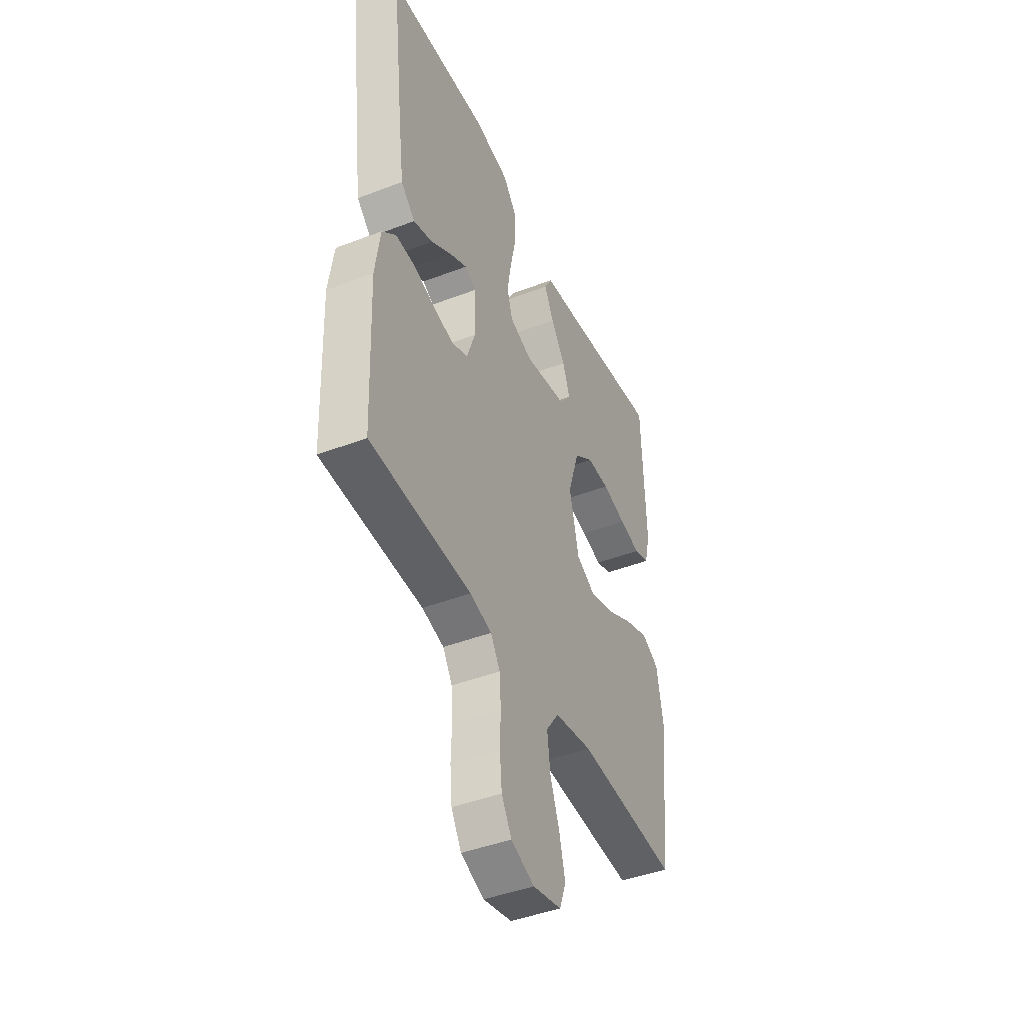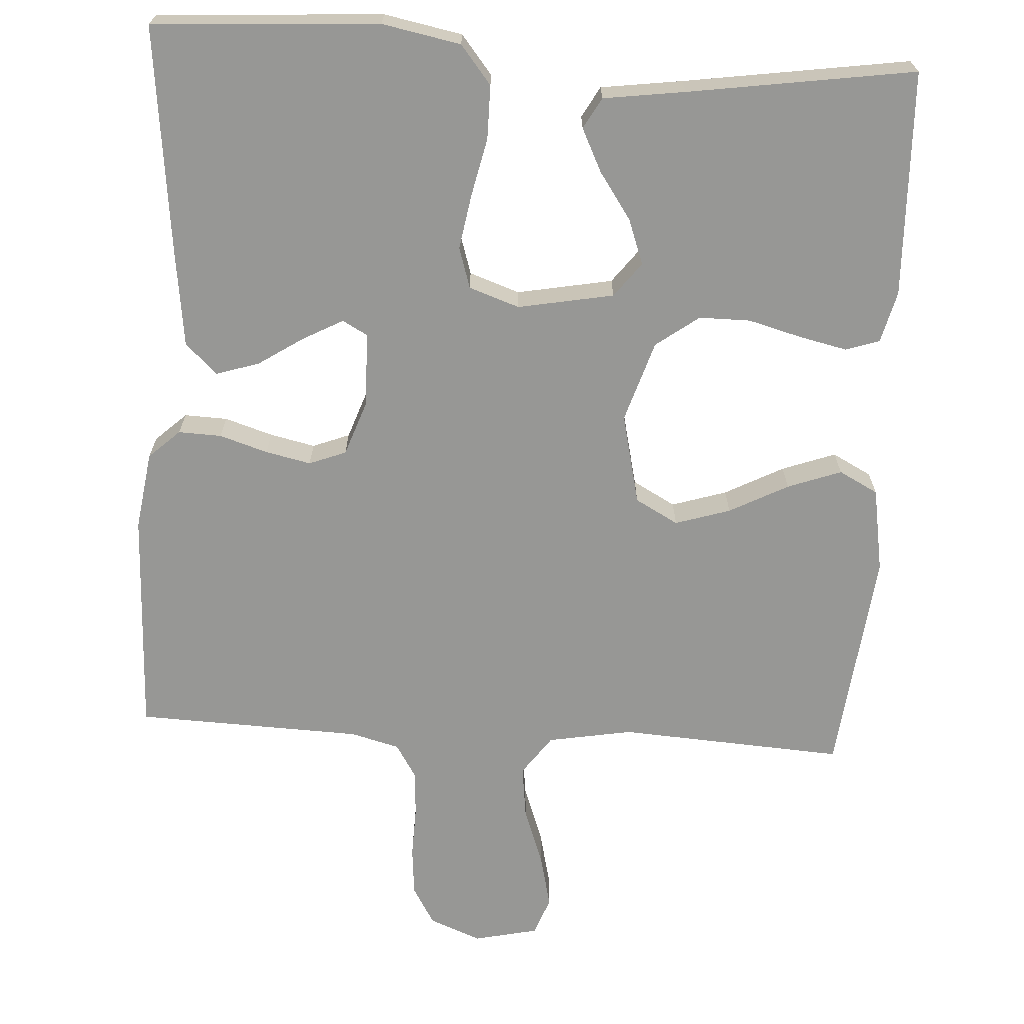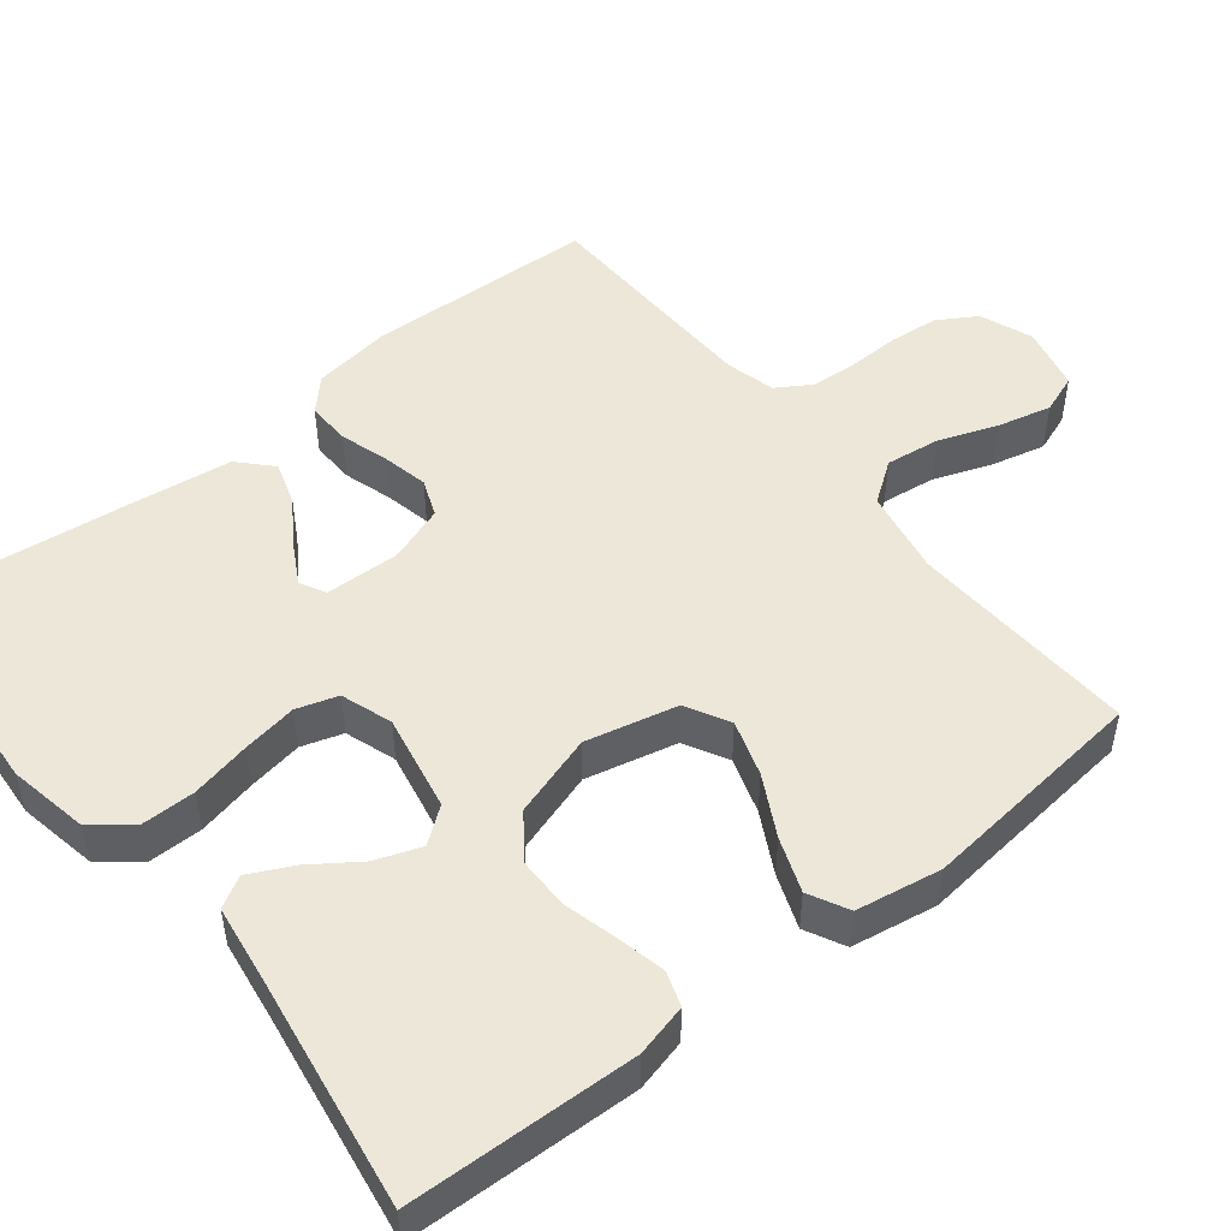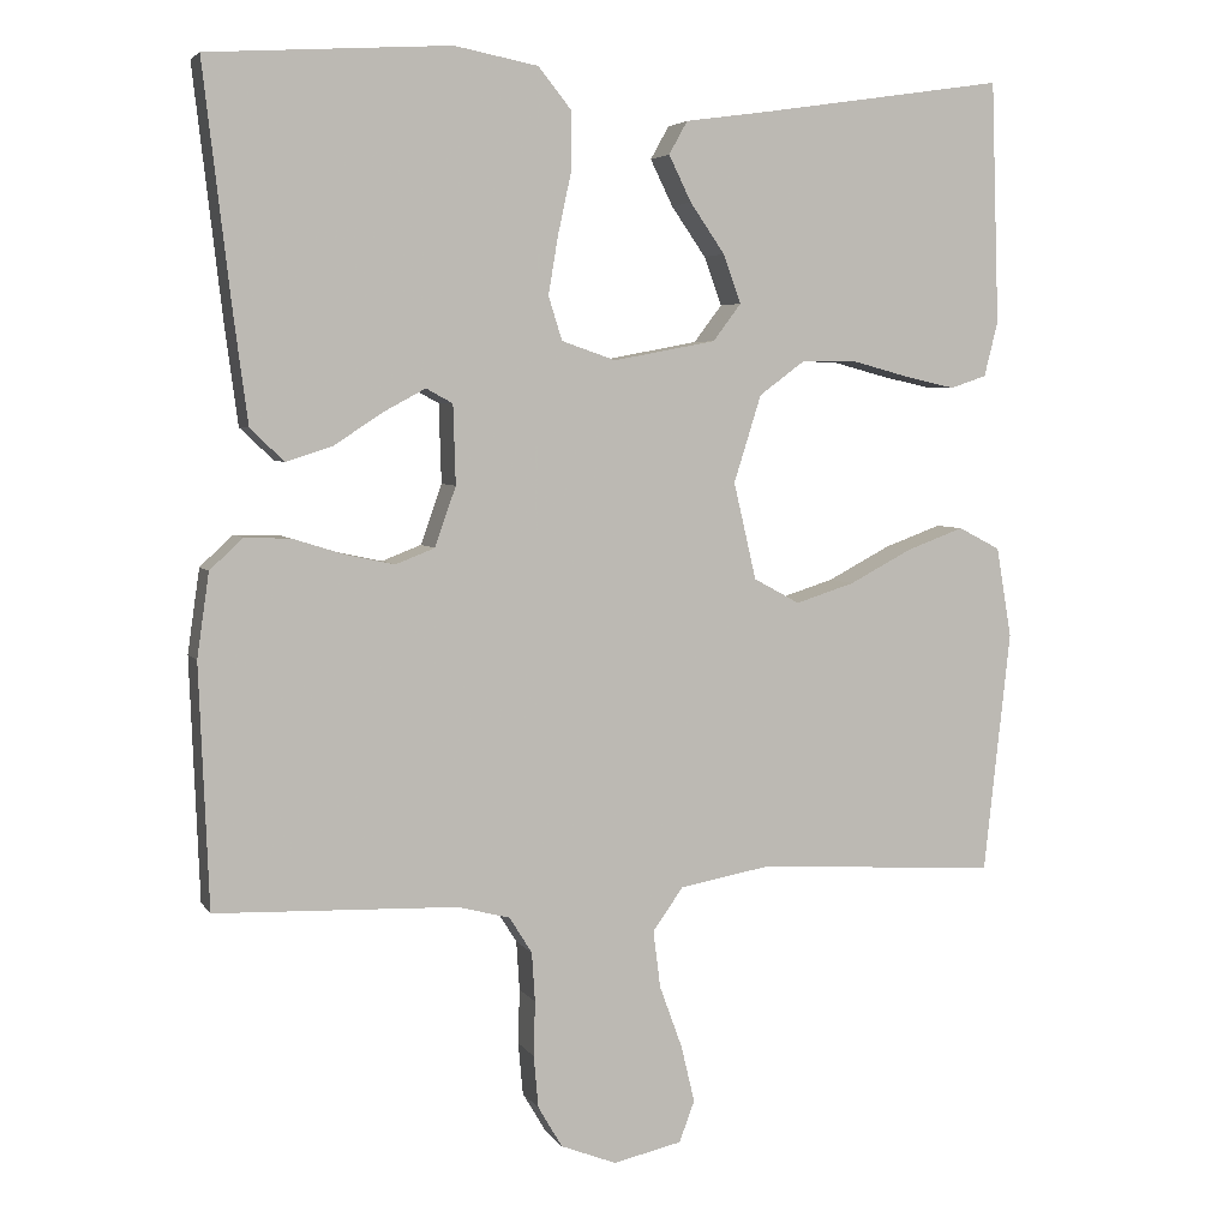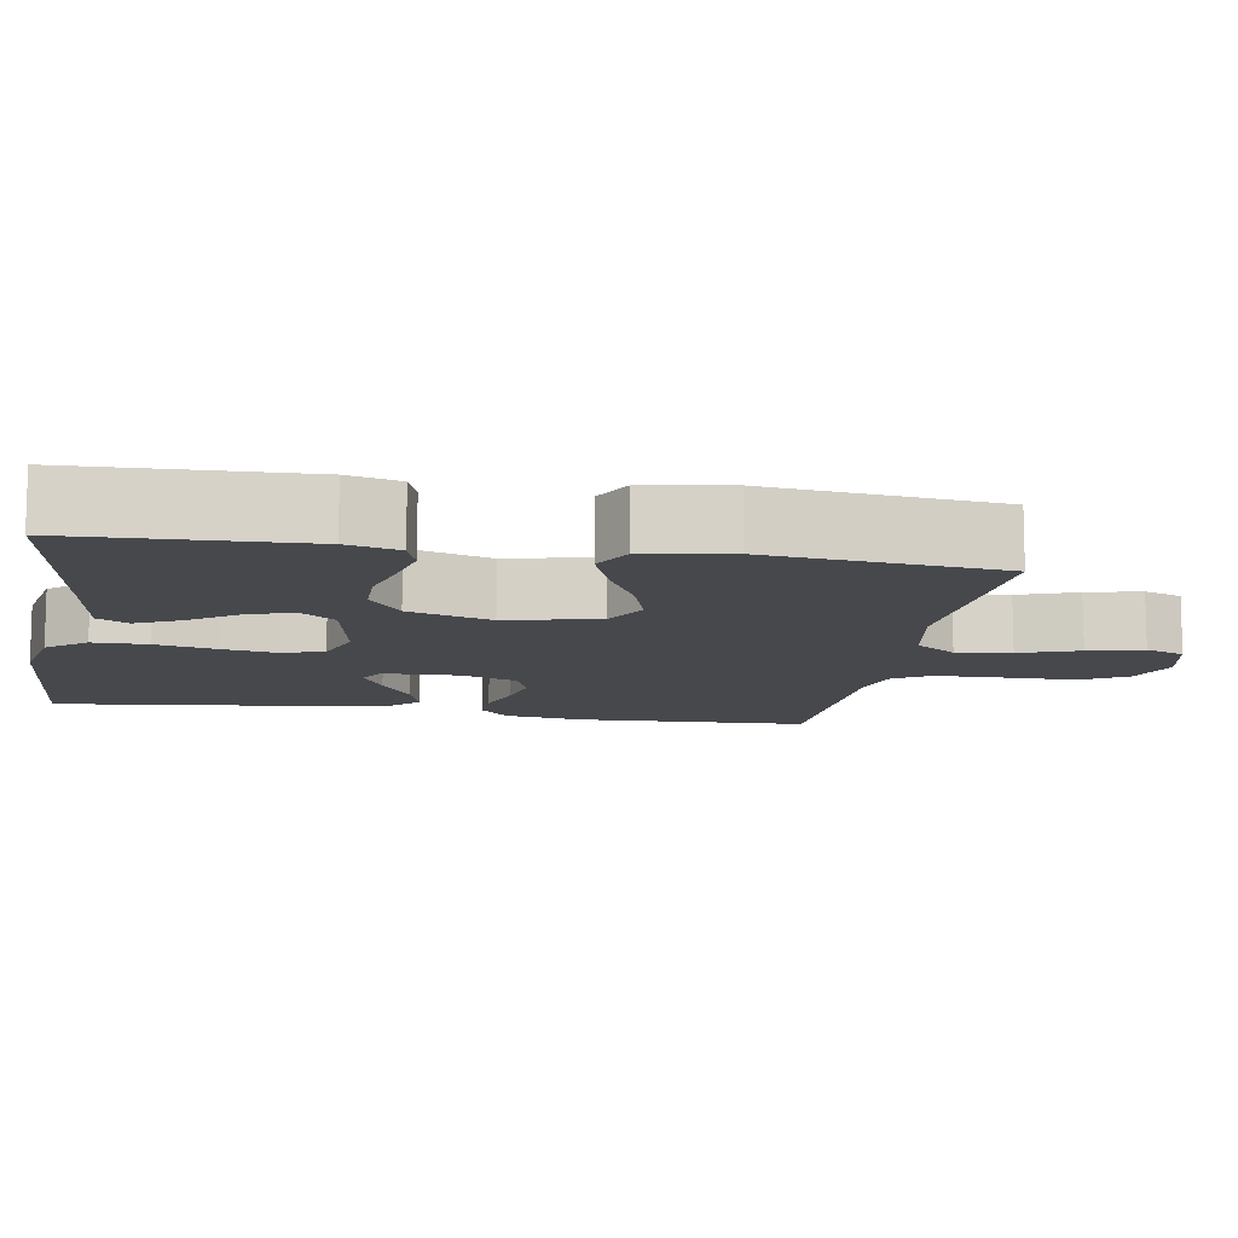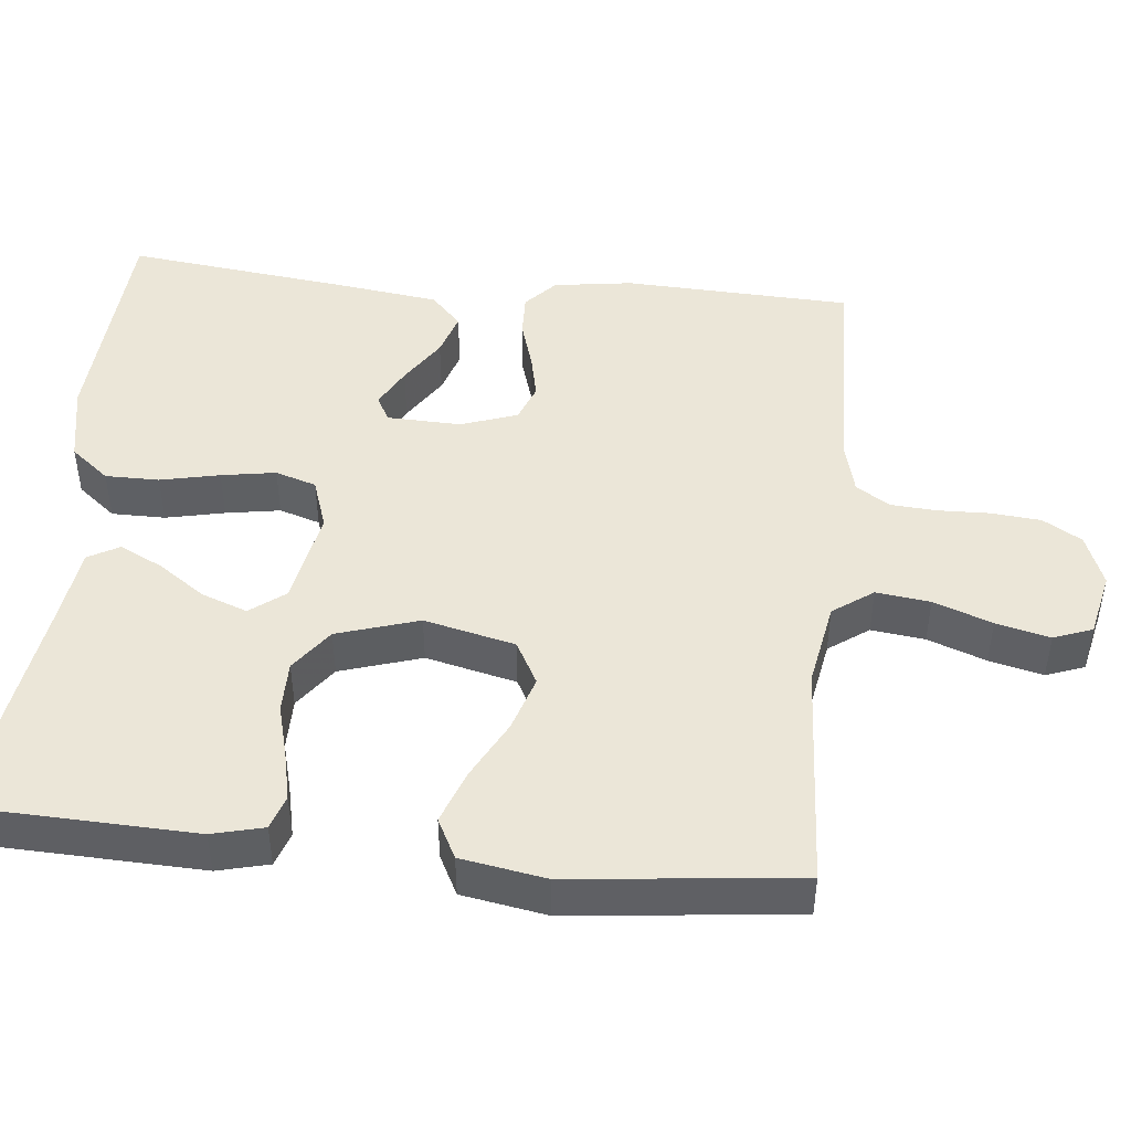
<metadata>
{"format":"obj","ext":"obj","renderer":"f3d","projection":"perspective","resolution":1024,"background":"white","views":[{"elev":-44.0,"azim":-65.8,"up":"+Z"},{"elev":-68.1,"azim":-3.5,"up":"+Y"},{"elev":50.0,"azim":51.6,"up":"+Y"},{"elev":4.7,"azim":-17.8,"up":"+Z"},{"elev":-11.2,"azim":80.4,"up":"+Y"},{"elev":46.4,"azim":95.9,"up":"+Y"}]}
</metadata>
<code>
v 0.5 0.07 -0.5
v 0.2 0.07 -0.482
v 0.088 0.07 -0.502
v 0.05 0.07 -0.555
v 0.059 0.07 -0.626
v 0.087 0.07 -0.703
v 0.104 0.07 -0.774
v 0.085 0.07 -0.825
v 0 0.07 -0.844
v -0.069 0.07 -0.817
v -0.099 0.07 -0.766
v -0.105 0.07 -0.701
v -0.103 0.07 -0.633
v -0.107 0.07 -0.572
v -0.135 0.07 -0.527
v -0.2 0.07 -0.51
v -0.5 0.07 -0.5
v -0.512 0.07 -0.2
v -0.497 0.07 -0.096
v -0.456 0.07 -0.058
v -0.399 0.07 -0.06
v -0.335 0.07 -0.08
v -0.275 0.07 -0.093
v -0.226 0.07 -0.074
v -0.2 0.07 0
v -0.203 0.07 0.098
v -0.236 0.07 0.116
v -0.288 0.07 0.088
v -0.349 0.07 0.048
v -0.406 0.07 0.03
v -0.448 0.07 0.07
v -0.465 0.07 0.2
v -0.5 0.07 0.5
v -0.2 0.07 0.519
v -0.096 0.07 0.499
v -0.055 0.07 0.448
v -0.055 0.07 0.377
v -0.072 0.07 0.299
v -0.084 0.07 0.227
v -0.067 0.07 0.173
v 0 0.07 0.15
v 0.127 0.07 0.174
v 0.162 0.07 0.22
v 0.14 0.07 0.28
v 0.097 0.07 0.342
v 0.069 0.07 0.399
v 0.092 0.07 0.44
v 0.2 0.07 0.455
v 0.5 0.07 0.5
v 0.51 0.07 0.2
v 0.493 0.07 0.132
v 0.448 0.07 0.117
v 0.385 0.07 0.131
v 0.314 0.07 0.15
v 0.246 0.07 0.15
v 0.189 0.07 0.108
v 0.155 0.07 0
v 0.183 0.07 -0.12
v 0.24 0.07 -0.151
v 0.313 0.07 -0.128
v 0.391 0.07 -0.087
v 0.462 0.07 -0.061
v 0.514 0.07 -0.088
v 0.533 0.07 -0.2
v 0.5 0 -0.5
v 0.2 0 -0.482
v 0.088 0 -0.502
v 0.05 0 -0.555
v 0.059 0 -0.626
v 0.087 0 -0.703
v 0.104 0 -0.774
v 0.085 0 -0.825
v 0 0 -0.844
v -0.069 0 -0.817
v -0.099 0 -0.766
v -0.105 0 -0.701
v -0.103 0 -0.633
v -0.107 0 -0.572
v -0.135 0 -0.527
v -0.2 0 -0.51
v -0.5 0 -0.5
v -0.512 0 -0.2
v -0.497 0 -0.096
v -0.456 0 -0.058
v -0.399 0 -0.06
v -0.335 0 -0.08
v -0.275 0 -0.093
v -0.226 0 -0.074
v -0.2 0 0
v -0.203 0 0.098
v -0.236 0 0.116
v -0.288 0 0.088
v -0.349 0 0.048
v -0.406 0 0.03
v -0.448 0 0.07
v -0.465 0 0.2
v -0.5 0 0.5
v -0.2 0 0.519
v -0.096 0 0.499
v -0.055 0 0.448
v -0.055 0 0.377
v -0.072 0 0.299
v -0.084 0 0.227
v -0.067 0 0.173
v 0 0 0.15
v 0.127 0 0.174
v 0.162 0 0.22
v 0.14 0 0.28
v 0.097 0 0.342
v 0.069 0 0.399
v 0.092 0 0.44
v 0.2 0 0.455
v 0.5 0 0.5
v 0.51 0 0.2
v 0.493 0 0.132
v 0.448 0 0.117
v 0.385 0 0.131
v 0.314 0 0.15
v 0.246 0 0.15
v 0.189 0 0.108
v 0.155 0 0
v 0.183 0 -0.12
v 0.24 0 -0.151
v 0.313 0 -0.128
v 0.391 0 -0.087
v 0.462 0 -0.061
v 0.514 0 -0.088
v 0.533 0 -0.2
f 63 64 1 2
f 60 61 62 63
f 59 60 63 2
f 58 59 2 3
f 57 58 3 4
f 51 52 53 54
f 49 50 51 54
f 48 49 54 55
f 44 45 46 47
f 43 44 47 48
f 35 36 37 38
f 35 38 39
f 34 35 39
f 33 34 39 40
f 31 32 33 40
f 28 29 30 31
f 27 28 31
f 19 20 21 22
f 19 22 23
f 16 17 18 19
f 15 16 19 23
f 14 15 23 24
f 10 11 12 13
f 10 13 14
f 9 10 14
f 5 6 7 8
f 5 8 9 14
f 43 48 55 56
f 42 43 56 57
f 41 42 57 4
f 27 31 40
f 26 27 40 41
f 25 26 41 4
f 14 24 25
f 4 5 14 25
f 66 65 128 127
f 127 126 125 124
f 66 127 124 123
f 67 66 123 122
f 68 67 122 121
f 118 117 116 115
f 118 115 114 113
f 119 118 113 112
f 111 110 109 108
f 112 111 108 107
f 102 101 100 99
f 103 102 99
f 103 99 98
f 104 103 98 97
f 104 97 96 95
f 95 94 93 92
f 95 92 91
f 86 85 84 83
f 87 86 83
f 83 82 81 80
f 87 83 80 79
f 88 87 79 78
f 77 76 75 74
f 78 77 74
f 78 74 73
f 72 71 70 69
f 78 73 72 69
f 120 119 112 107
f 121 120 107 106
f 68 121 106 105
f 104 95 91
f 105 104 91 90
f 68 105 90 89
f 89 88 78
f 89 78 69 68
f 1 65 66 2
f 2 66 67 3
f 3 67 68 4
f 4 68 69 5
f 5 69 70 6
f 6 70 71 7
f 7 71 72 8
f 8 72 73 9
f 9 73 74 10
f 10 74 75 11
f 11 75 76 12
f 12 76 77 13
f 13 77 78 14
f 14 78 79 15
f 15 79 80 16
f 16 80 81 17
f 17 81 82 18
f 18 82 83 19
f 19 83 84 20
f 20 84 85 21
f 21 85 86 22
f 22 86 87 23
f 23 87 88 24
f 24 88 89 25
f 25 89 90 26
f 26 90 91 27
f 27 91 92 28
f 28 92 93 29
f 29 93 94 30
f 30 94 95 31
f 31 95 96 32
f 32 96 97 33
f 33 97 98 34
f 34 98 99 35
f 35 99 100 36
f 36 100 101 37
f 37 101 102 38
f 38 102 103 39
f 39 103 104 40
f 40 104 105 41
f 41 105 106 42
f 42 106 107 43
f 43 107 108 44
f 44 108 109 45
f 45 109 110 46
f 46 110 111 47
f 47 111 112 48
f 48 112 113 49
f 49 113 114 50
f 50 114 115 51
f 51 115 116 52
f 52 116 117 53
f 53 117 118 54
f 54 118 119 55
f 55 119 120 56
f 56 120 121 57
f 57 121 122 58
f 58 122 123 59
f 59 123 124 60
f 60 124 125 61
f 61 125 126 62
f 62 126 127 63
f 63 127 128 64
f 64 128 65 1

</code>
